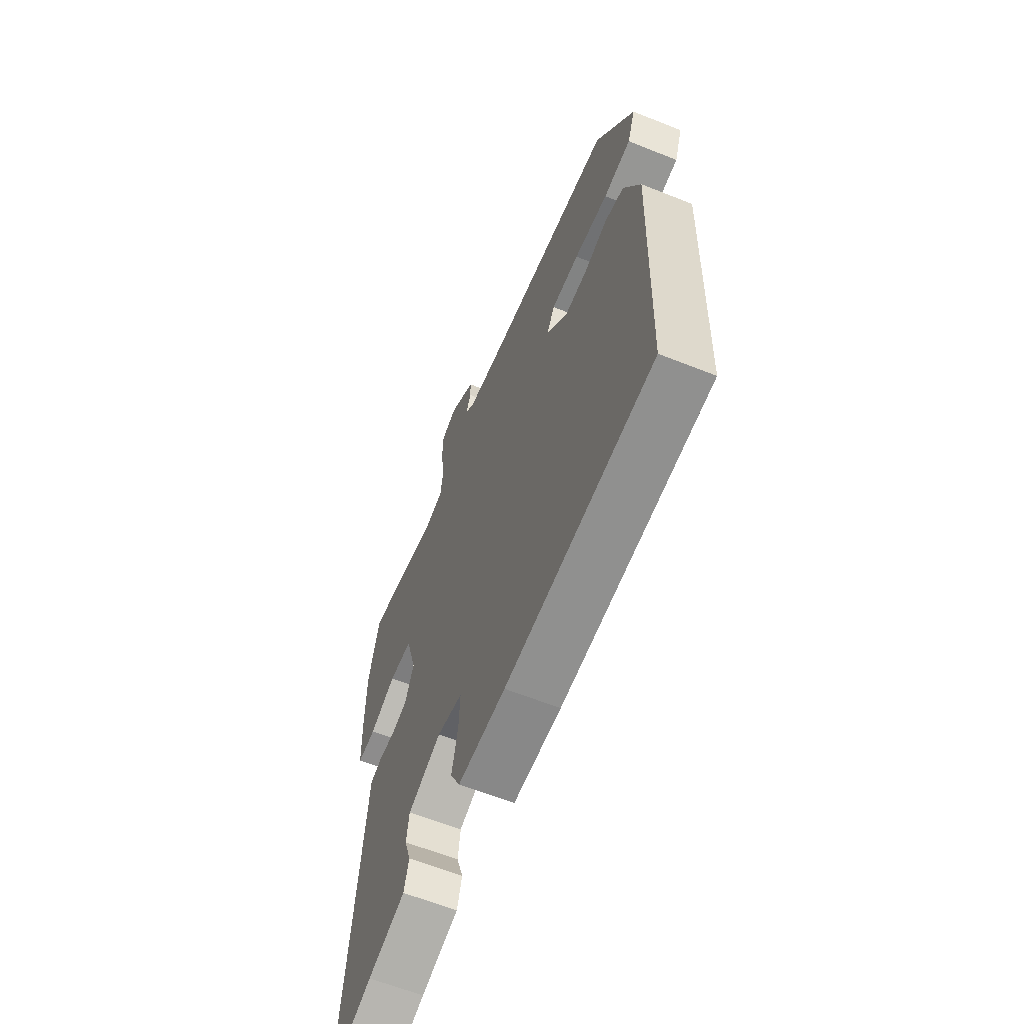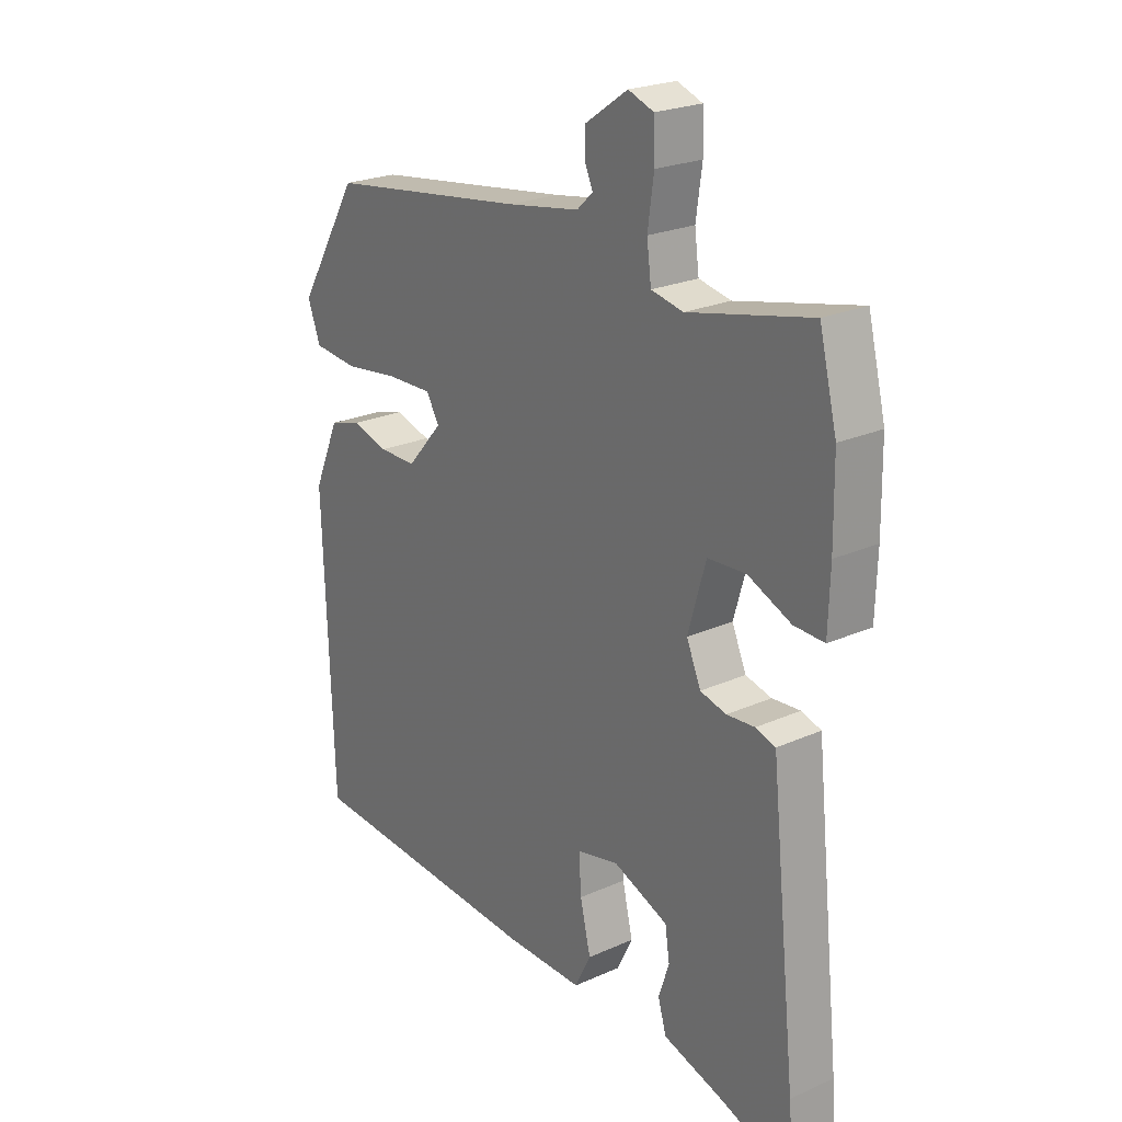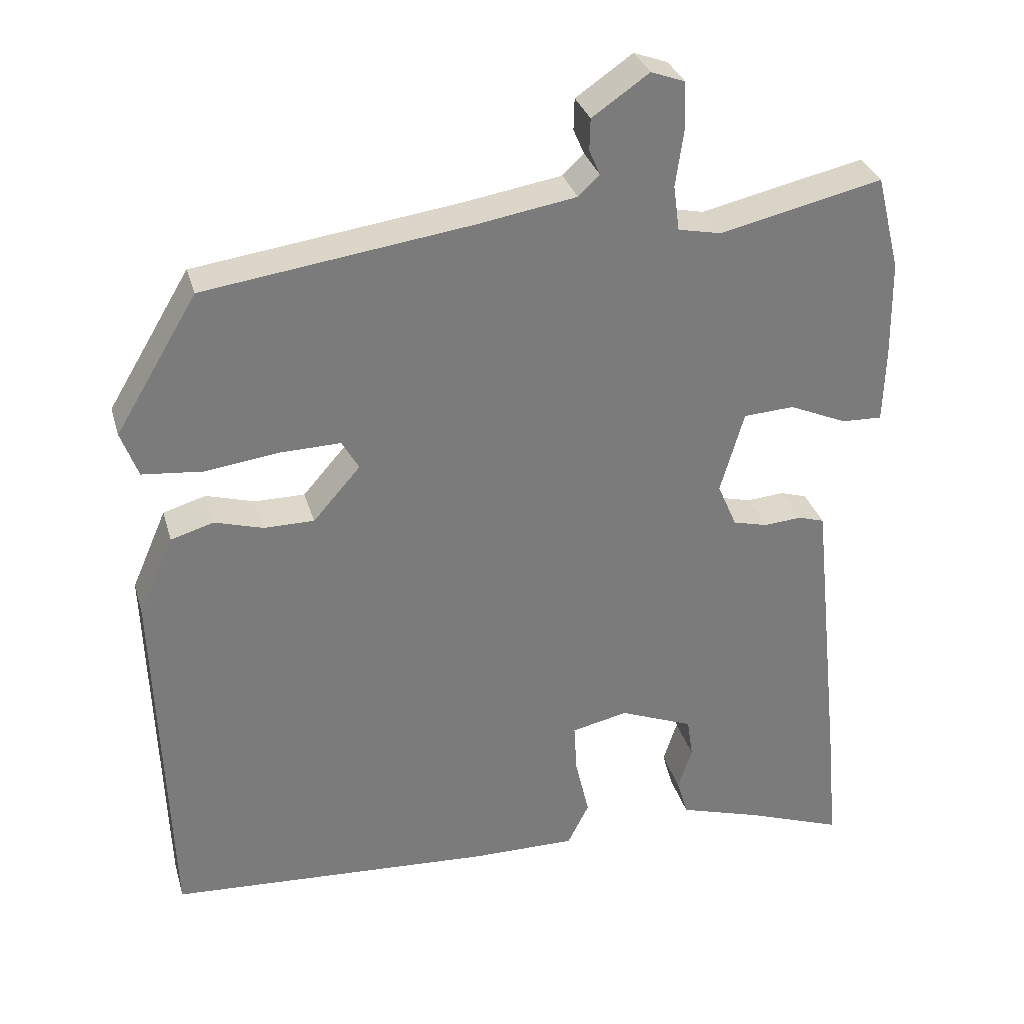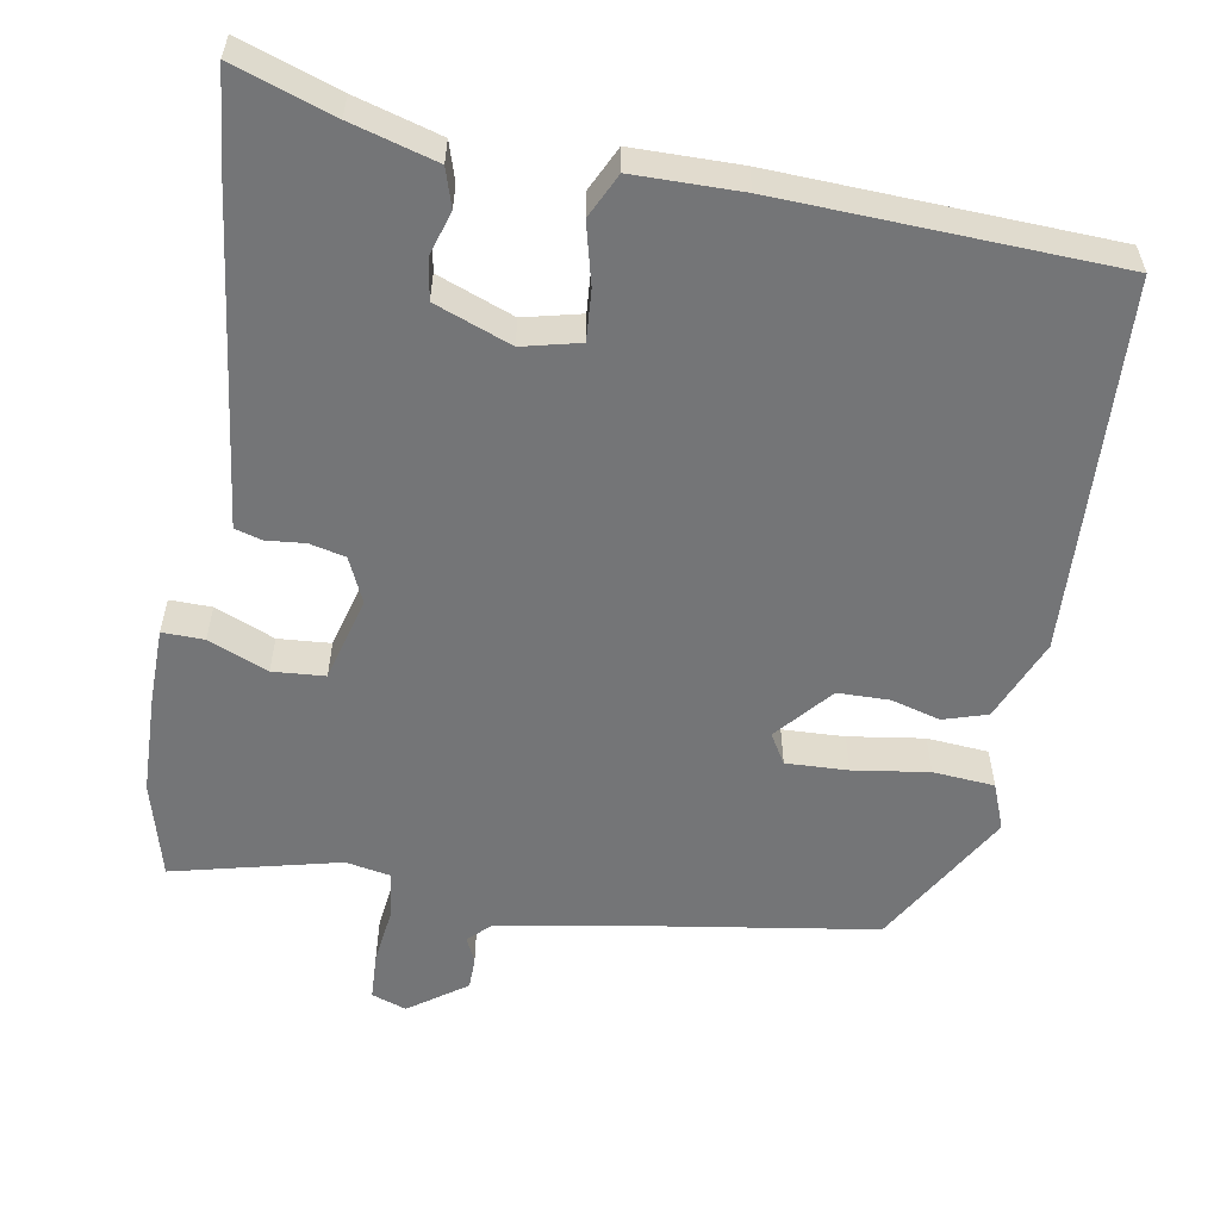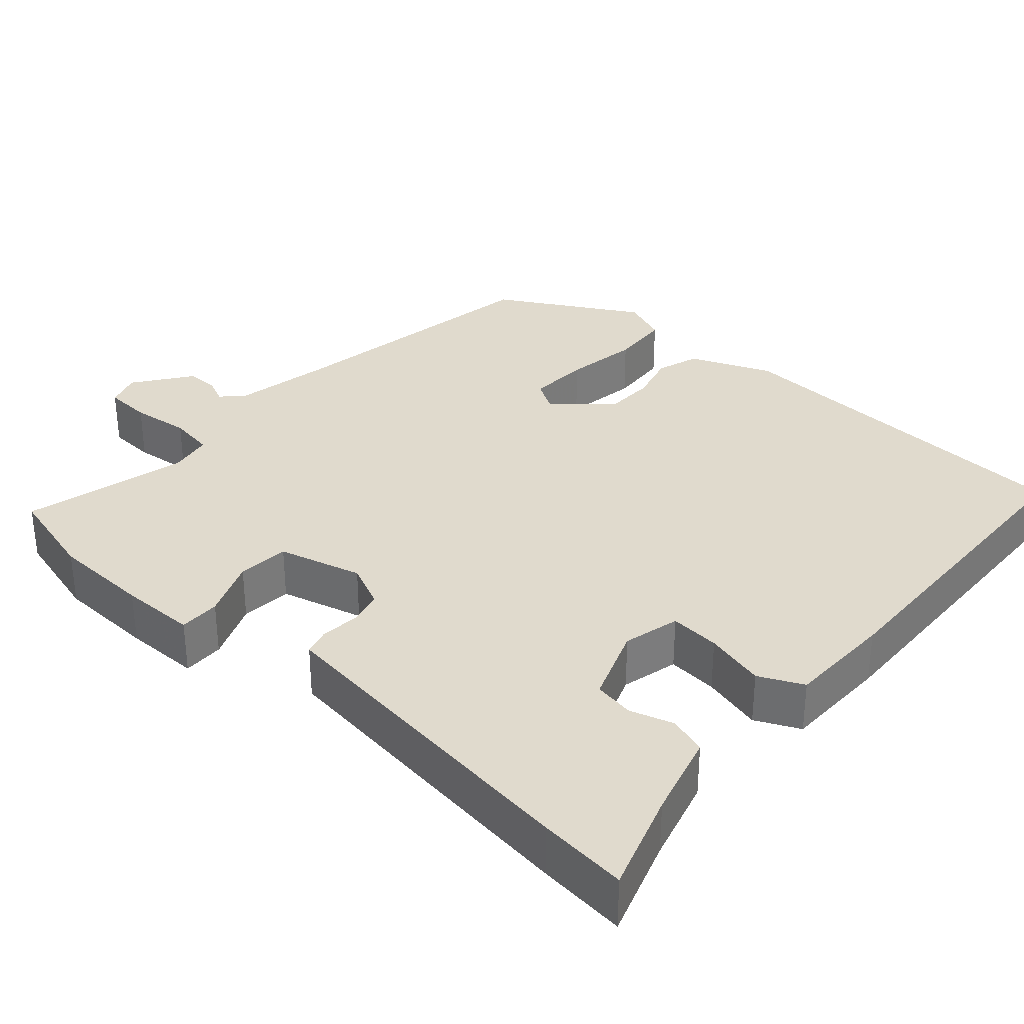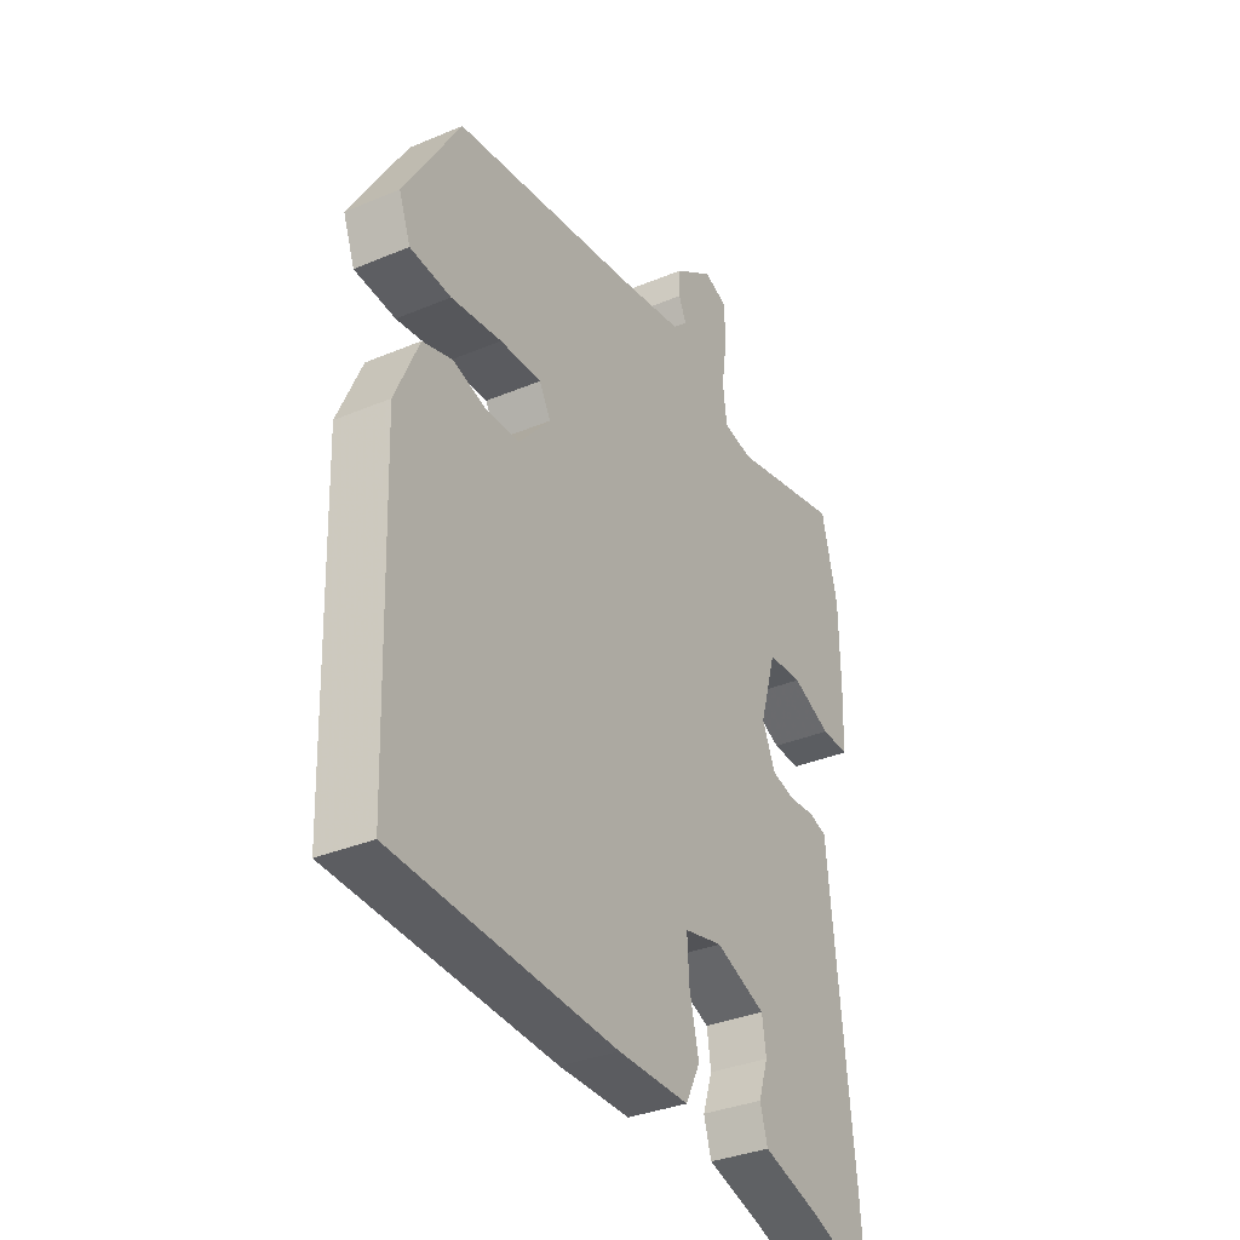
<metadata>
{"format":"obj","ext":"obj","renderer":"f3d","projection":"perspective","resolution":1024,"background":"white","views":[{"elev":-62.3,"azim":-112.1,"up":"+Z"},{"elev":23.3,"azim":52.9,"up":"+Z"},{"elev":31.6,"azim":-15.2,"up":"+Z"},{"elev":-56.5,"azim":171.0,"up":"+Y"},{"elev":33.0,"azim":132.9,"up":"+Y"},{"elev":-34.2,"azim":-60.4,"up":"+Z"}]}
</metadata>
<code>
v 0.489 0.07 0.544
v 0.521 0.07 0.415
v 0.523 0.07 0.283
v 0.52 0.07 0.182
v 0.465 0.07 0.184
v 0.387 0.07 0.218
v 0.318 0.07 0.214
v 0.286 0.07 0.103
v 0.312 0.07 0.043
v 0.359 0.07 0.031
v 0.41 0.07 0.035
v 0.446 0.07 0.024
v 0.452 0.07 -0.033
v 0.494 0.07 -0.426
v 0.504 0.07 -0.544
v 0.373 0.07 -0.497
v 0.261 0.07 -0.463
v 0.246 0.07 -0.412
v 0.265 0.07 -0.354
v 0.257 0.07 -0.3
v 0.157 0.07 -0.26
v 0.081 0.07 -0.277
v 0.085 0.07 -0.344
v 0.104 0.07 -0.425
v 0.075 0.07 -0.483
v -0.067 0.07 -0.482
v -0.507 0.07 -0.456
v -0.524 0.07 0.037
v -0.477 0.07 0.145
v -0.419 0.07 0.162
v -0.354 0.07 0.143
v -0.286 0.07 0.143
v -0.222 0.07 0.216
v -0.245 0.07 0.256
v -0.327 0.07 0.254
v -0.427 0.07 0.241
v -0.508 0.07 0.249
v -0.531 0.07 0.311
v -0.42 0.07 0.496
v -0.059 0.07 0.546
v 0.073 0.07 0.568
v 0.102 0.07 0.595
v 0.087 0.07 0.629
v 0.088 0.07 0.672
v 0.165 0.07 0.725
v 0.211 0.07 0.708
v 0.213 0.07 0.645
v 0.202 0.07 0.567
v 0.21 0.07 0.506
v 0.268 0.07 0.494
v 0.489 0 0.544
v 0.521 0 0.415
v 0.523 0 0.283
v 0.52 0 0.182
v 0.465 0 0.184
v 0.387 0 0.218
v 0.318 0 0.214
v 0.286 0 0.103
v 0.312 0 0.043
v 0.359 0 0.031
v 0.41 0 0.035
v 0.446 0 0.024
v 0.452 0 -0.033
v 0.494 0 -0.426
v 0.504 0 -0.544
v 0.373 0 -0.497
v 0.261 0 -0.463
v 0.246 0 -0.412
v 0.265 0 -0.354
v 0.257 0 -0.3
v 0.157 0 -0.26
v 0.081 0 -0.277
v 0.085 0 -0.344
v 0.104 0 -0.425
v 0.075 0 -0.483
v -0.067 0 -0.482
v -0.507 0 -0.456
v -0.524 0 0.037
v -0.477 0 0.145
v -0.419 0 0.162
v -0.354 0 0.143
v -0.286 0 0.143
v -0.222 0 0.216
v -0.245 0 0.256
v -0.327 0 0.254
v -0.427 0 0.241
v -0.508 0 0.249
v -0.531 0 0.311
v -0.42 0 0.496
v -0.059 0 0.546
v 0.073 0 0.568
v 0.102 0 0.595
v 0.087 0 0.629
v 0.088 0 0.672
v 0.165 0 0.725
v 0.211 0 0.708
v 0.213 0 0.645
v 0.202 0 0.567
v 0.21 0 0.506
v 0.268 0 0.494
f 46 47 48
f 45 46 48
f 44 45 48
f 43 44 48
f 42 43 48
f 41 42 48 49
f 40 41 49
f 40 49 50
f 39 40 50
f 38 39 50
f 37 38 50
f 36 37 50
f 35 36 50
f 29 30 31
f 28 29 31
f 27 28 31
f 26 27 31
f 25 26 31
f 24 25 31
f 23 24 31
f 22 23 31 32
f 21 22 32 33
f 16 17 18 19
f 16 19 20
f 15 16 20
f 14 15 20
f 13 14 20
f 13 20 21
f 12 13 21
f 11 12 21
f 10 11 21
f 4 5 6
f 3 4 6
f 2 3 6
f 1 2 6
f 50 1 6
f 50 6 7
f 34 35 50
f 34 50 7 8
f 33 34 8 9
f 21 33 9
f 9 10 21
f 98 97 96
f 98 96 95
f 98 95 94
f 98 94 93
f 98 93 92
f 99 98 92 91
f 99 91 90
f 100 99 90
f 100 90 89
f 100 89 88
f 100 88 87
f 100 87 86
f 100 86 85
f 81 80 79
f 81 79 78
f 81 78 77
f 81 77 76
f 81 76 75
f 81 75 74
f 81 74 73
f 82 81 73 72
f 83 82 72 71
f 69 68 67 66
f 70 69 66
f 70 66 65
f 70 65 64
f 70 64 63
f 71 70 63
f 71 63 62
f 71 62 61
f 71 61 60
f 56 55 54
f 56 54 53
f 56 53 52
f 56 52 51
f 56 51 100
f 57 56 100
f 100 85 84
f 58 57 100 84
f 59 58 84 83
f 59 83 71
f 71 60 59
f 1 51 52 2
f 2 52 53 3
f 3 53 54 4
f 4 54 55 5
f 5 55 56 6
f 6 56 57 7
f 7 57 58 8
f 8 58 59 9
f 9 59 60 10
f 10 60 61 11
f 11 61 62 12
f 12 62 63 13
f 13 63 64 14
f 14 64 65 15
f 15 65 66 16
f 16 66 67 17
f 17 67 68 18
f 18 68 69 19
f 19 69 70 20
f 20 70 71 21
f 21 71 72 22
f 22 72 73 23
f 23 73 74 24
f 24 74 75 25
f 25 75 76 26
f 26 76 77 27
f 27 77 78 28
f 28 78 79 29
f 29 79 80 30
f 30 80 81 31
f 31 81 82 32
f 32 82 83 33
f 33 83 84 34
f 34 84 85 35
f 35 85 86 36
f 36 86 87 37
f 37 87 88 38
f 38 88 89 39
f 39 89 90 40
f 40 90 91 41
f 41 91 92 42
f 42 92 93 43
f 43 93 94 44
f 44 94 95 45
f 45 95 96 46
f 46 96 97 47
f 47 97 98 48
f 48 98 99 49
f 49 99 100 50
f 50 100 51 1

</code>
